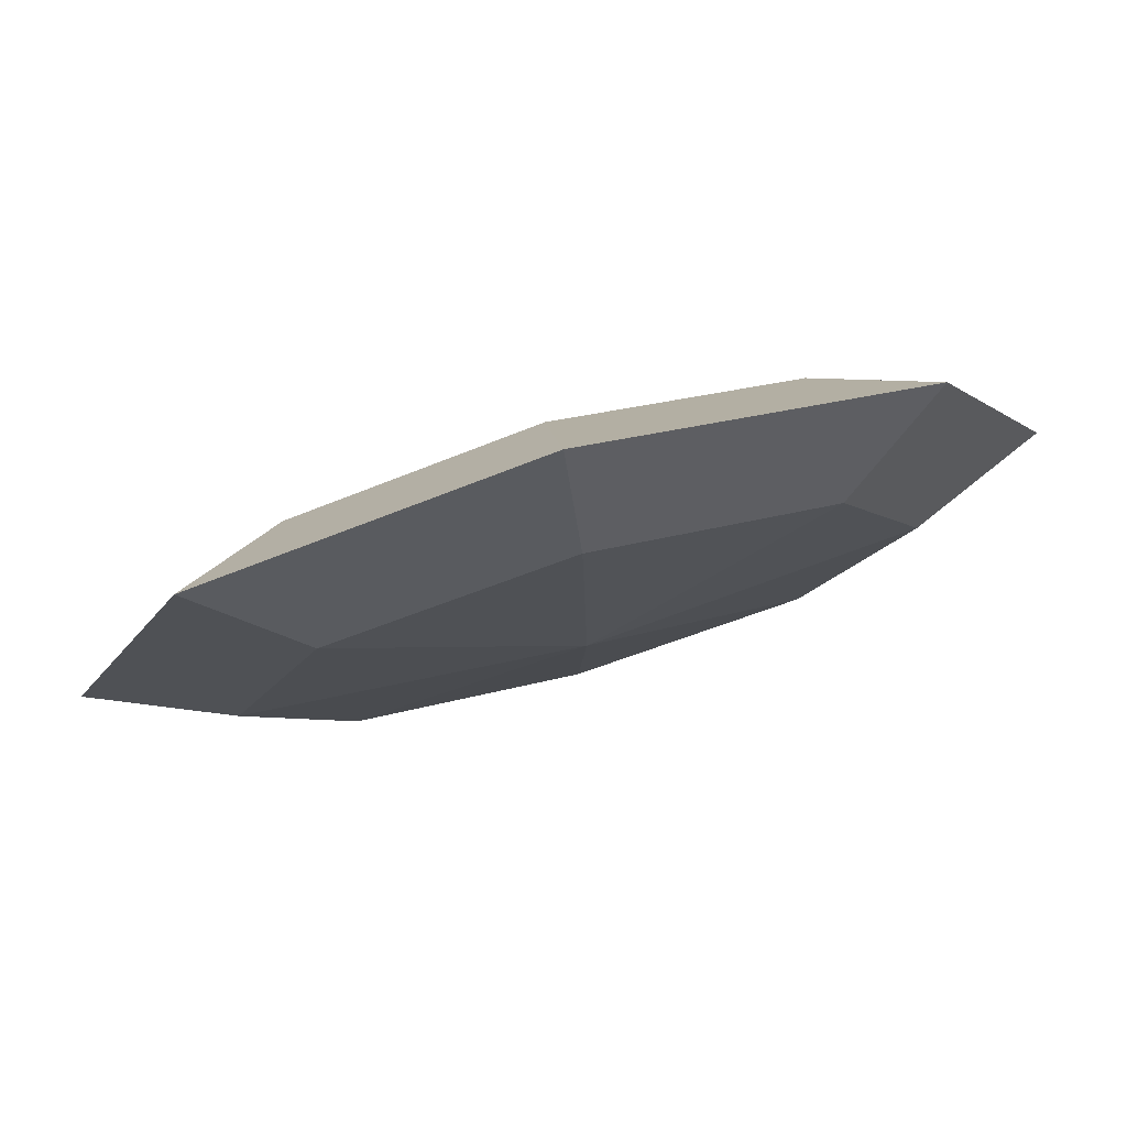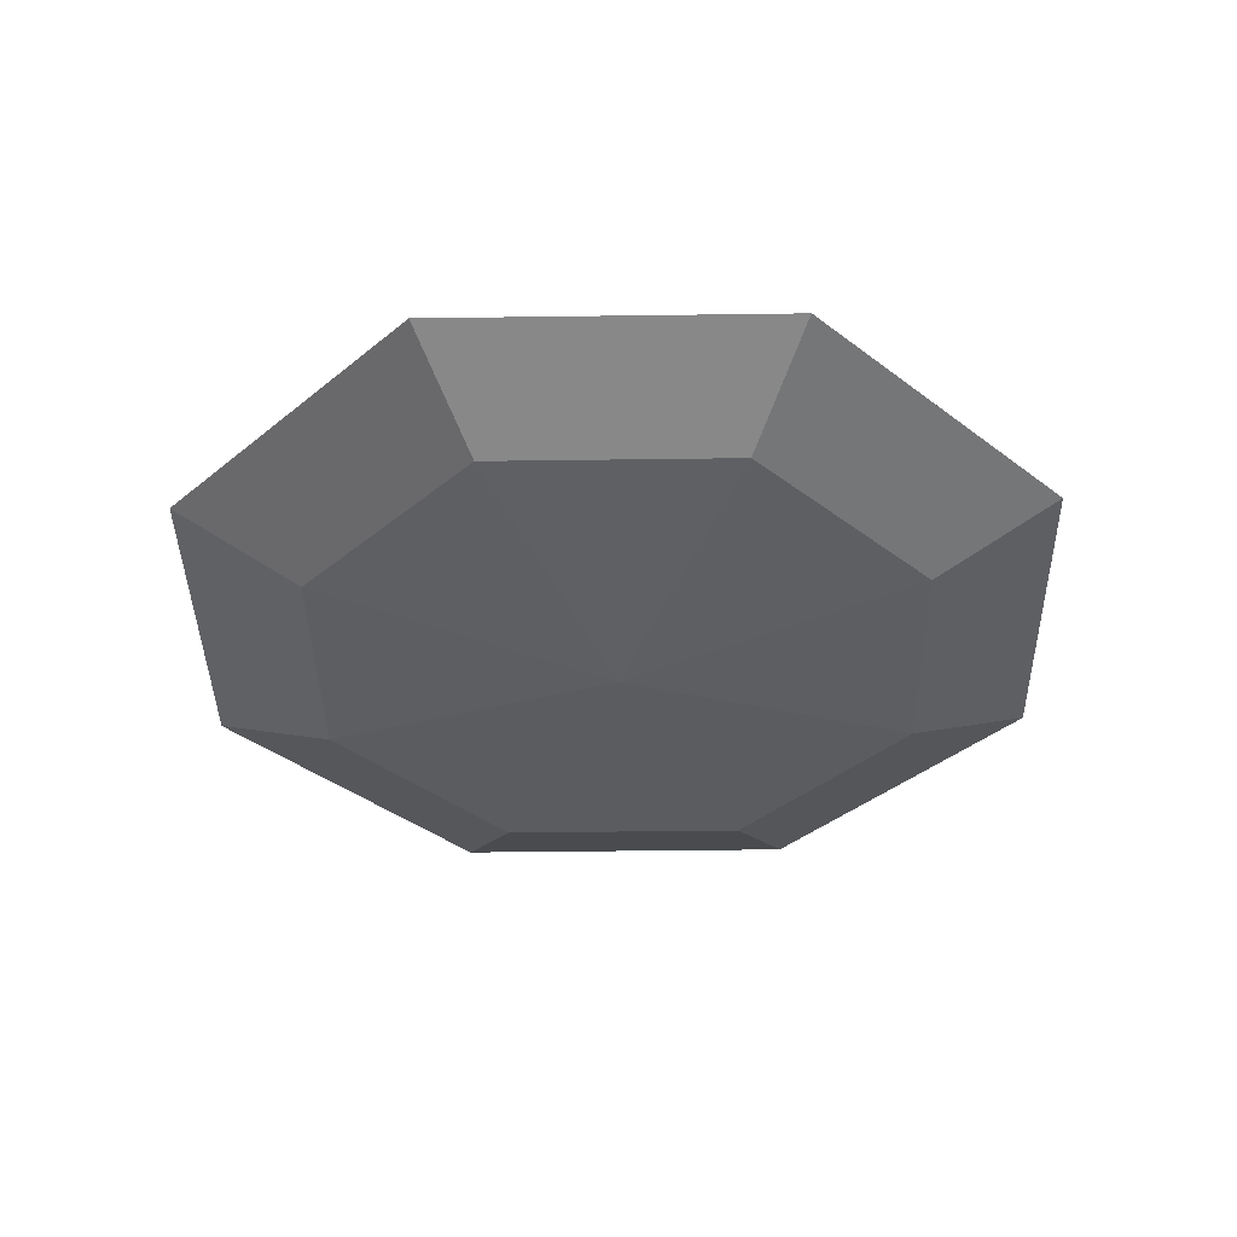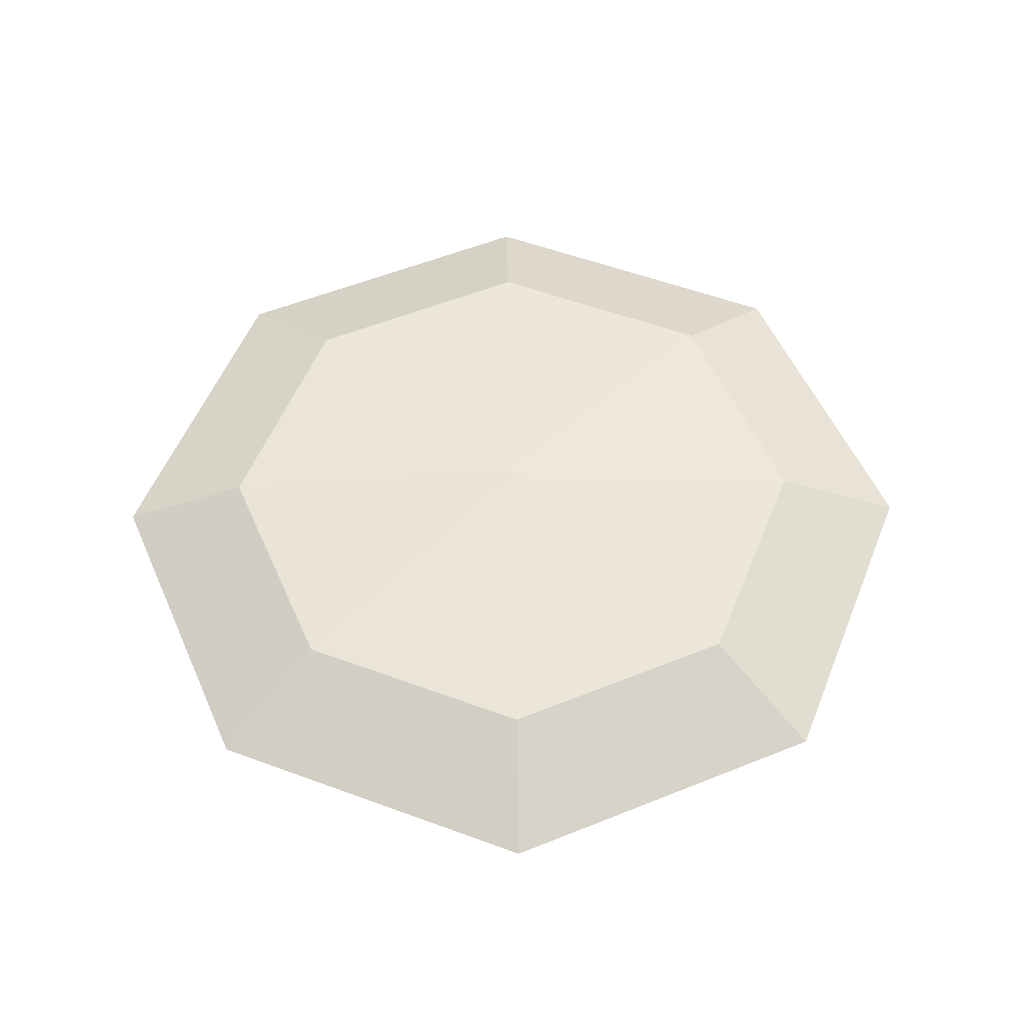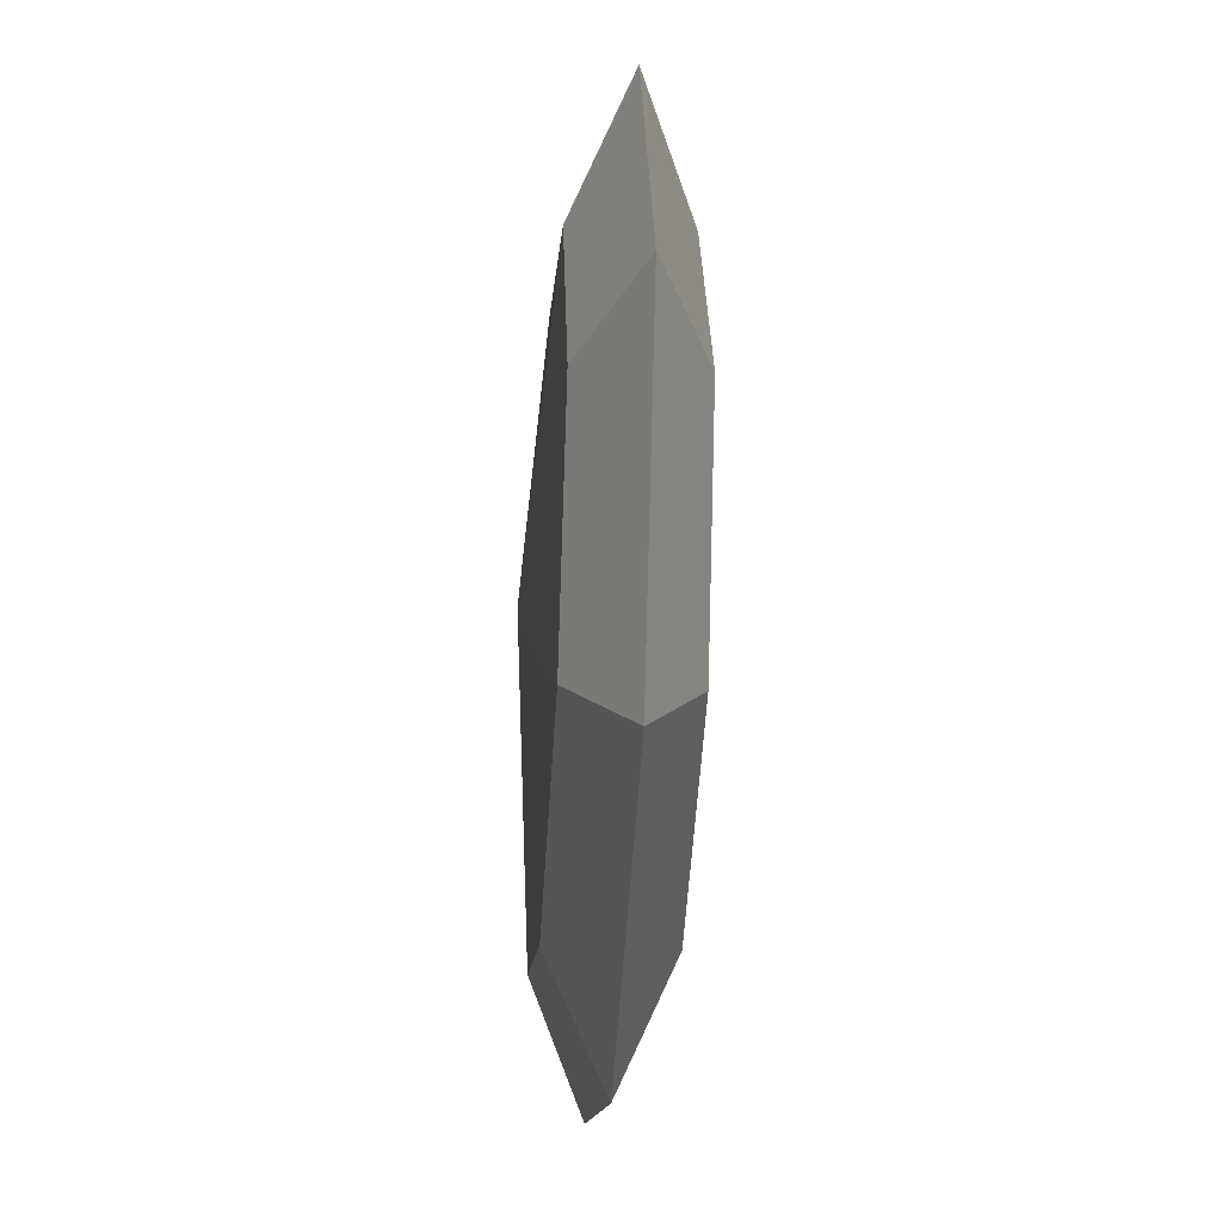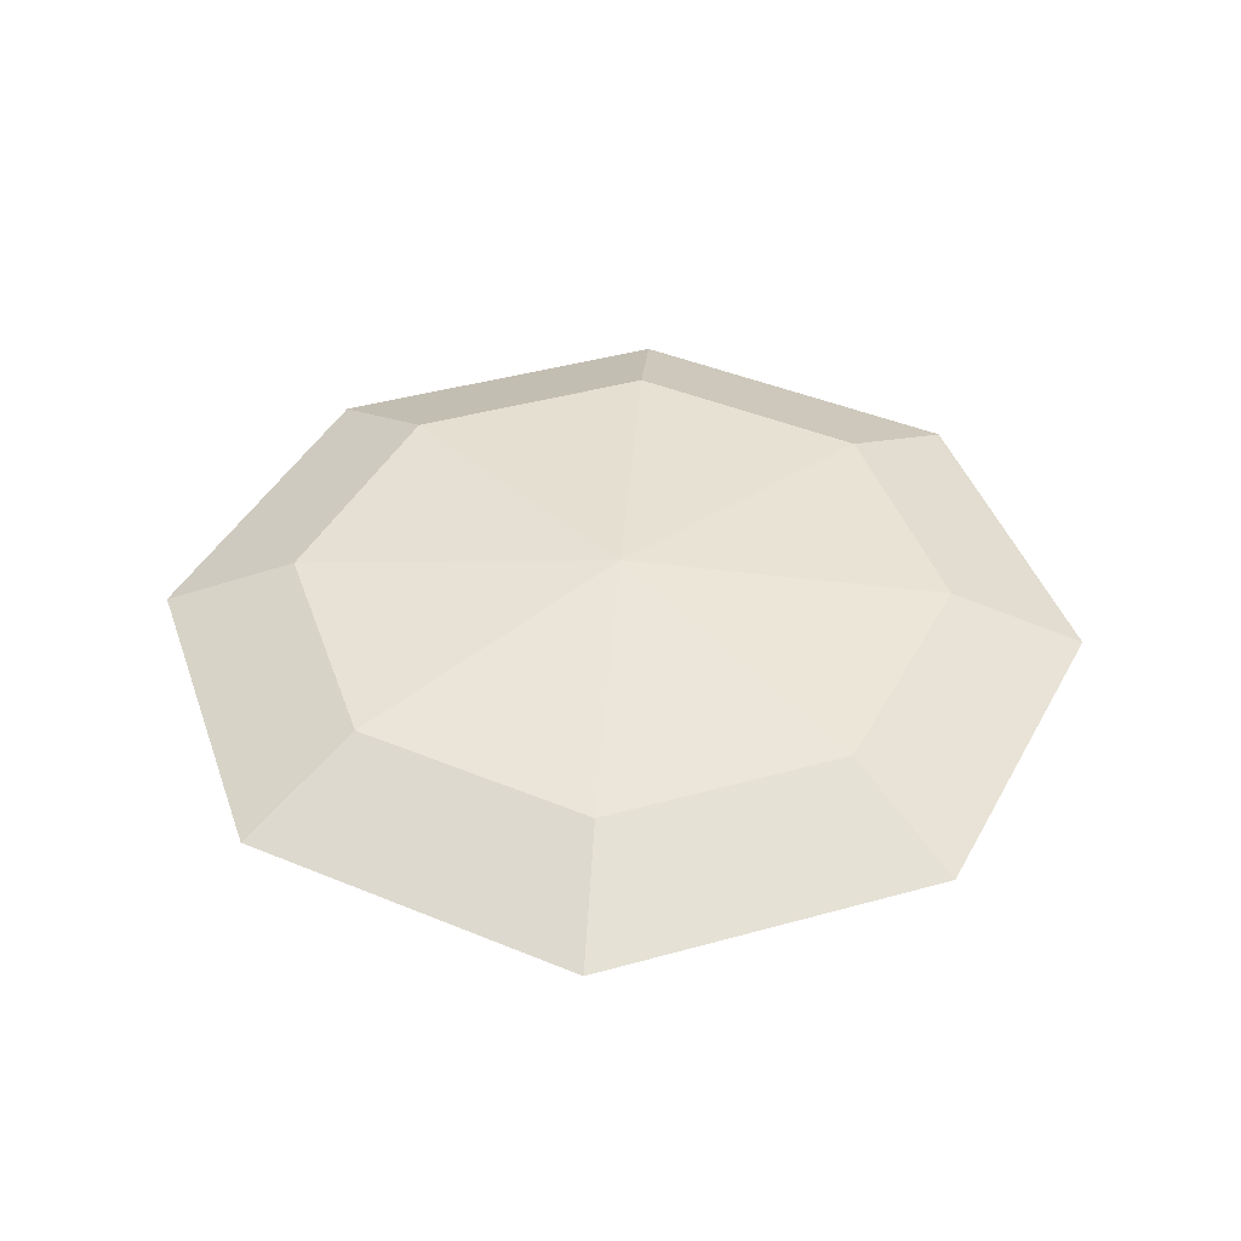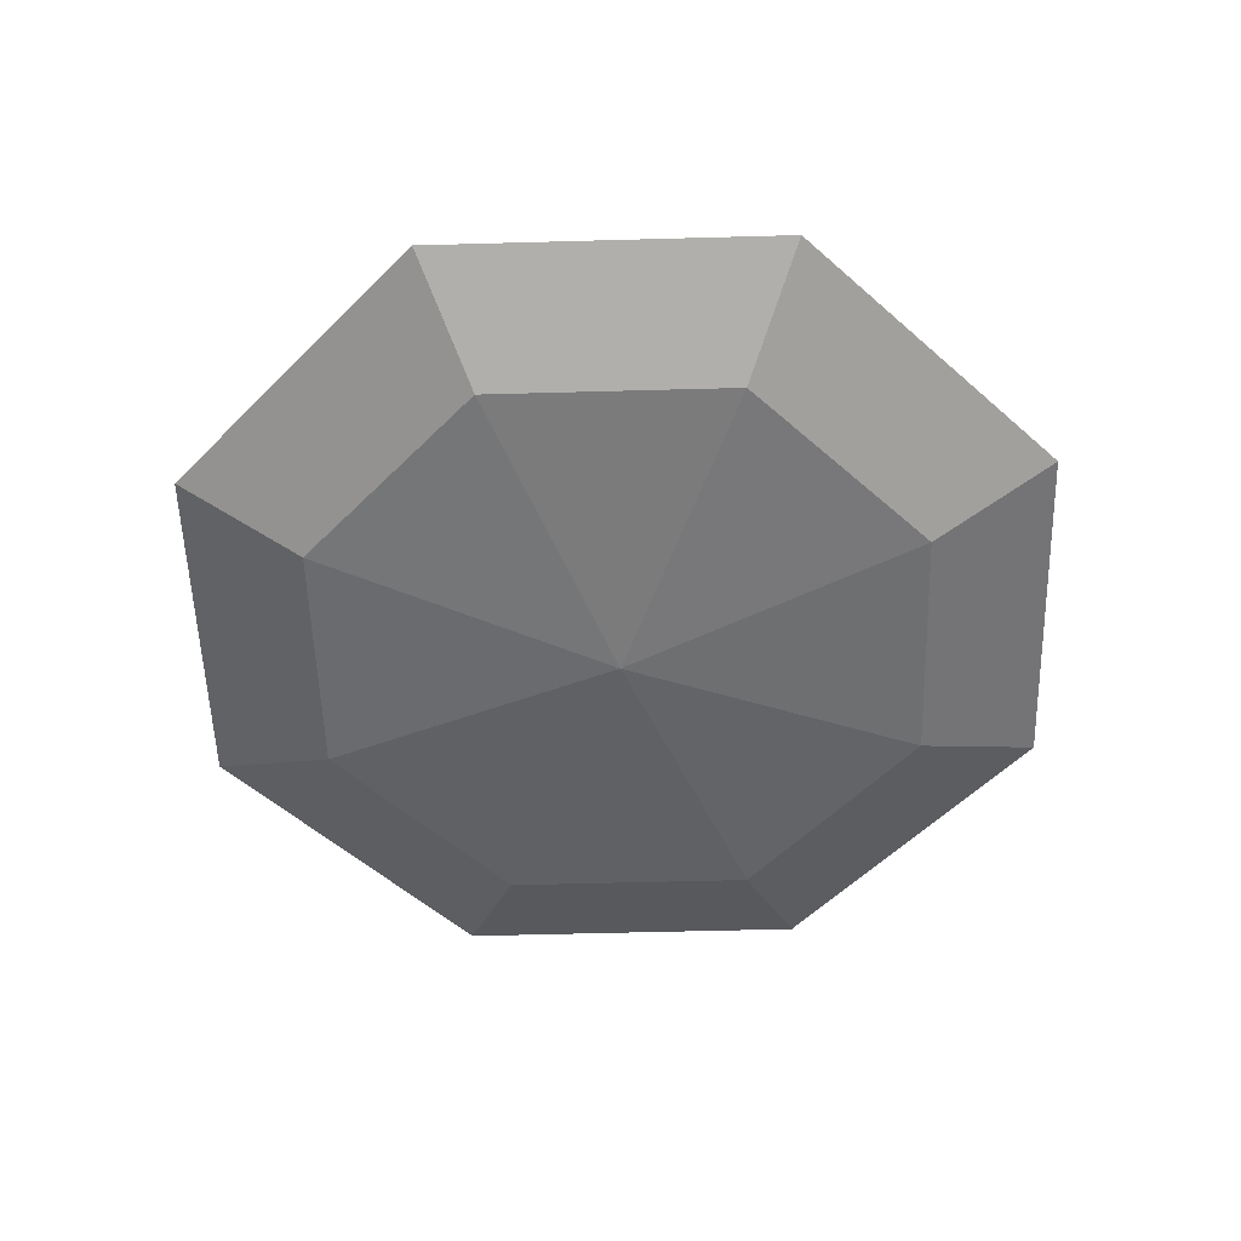
<metadata>
{"format":"obj","ext":"obj","renderer":"f3d","projection":"perspective","resolution":1024,"background":"white","views":[{"elev":79.1,"azim":-15.7,"up":"+Z"},{"elev":-38.5,"azim":-66.5,"up":"+Y"},{"elev":53.7,"azim":-45.9,"up":"+Y"},{"elev":-34.9,"azim":85.9,"up":"+Z"},{"elev":42.3,"azim":49.0,"up":"+Y"},{"elev":-54.0,"azim":-20.8,"up":"+Y"}]}
</metadata>
<code>
o 球
v 0.5 0.123 -0.5
v 0.7071 0 -0.7071
v 0.5 -0.123 -0.5
v 0.7071 0.123 0
v 1 0 0
v 0.7071 -0.123 0
v 0.5 0.123 0.5
v 0.7071 0 0.7071
v 0.5 -0.123 0.5
v 0 0.123 0.7071
v 0 0 1
v 0 -0.123 0.7071
v -0.5 0.123 0.5
v -0.7071 0 0.7071
v -0.5 -0.123 0.5
v 0 -0.174 0
v -0.7071 0.123 0
v -1 0 0
v -0.7071 -0.123 0
v -0.5 0.123 -0.5
v -0.7071 0 -0.7071
v -0.5 -0.123 -0.5
v 0 0.174 0
v 0 0.123 -0.7071
v 0 0 -1
v 0 -0.123 -0.7071
f 26 25 2 3
f 24 23 1
f 16 26 3
f 25 24 1 2
f 1 23 4
f 16 3 6
f 2 1 4 5
f 3 2 5 6
f 6 5 8 9
f 4 23 7
f 16 6 9
f 5 4 7 8
f 9 8 11 12
f 7 23 10
f 16 9 12
f 8 7 10 11
f 12 11 14 15
f 10 23 13
f 16 12 15
f 11 10 13 14
f 15 14 18 19
f 13 23 17
f 16 15 19
f 14 13 17 18
f 19 18 21 22
f 17 23 20
f 16 19 22
f 18 17 20 21
f 21 20 24 25
f 22 21 25 26
f 20 23 24
f 16 22 26

</code>
